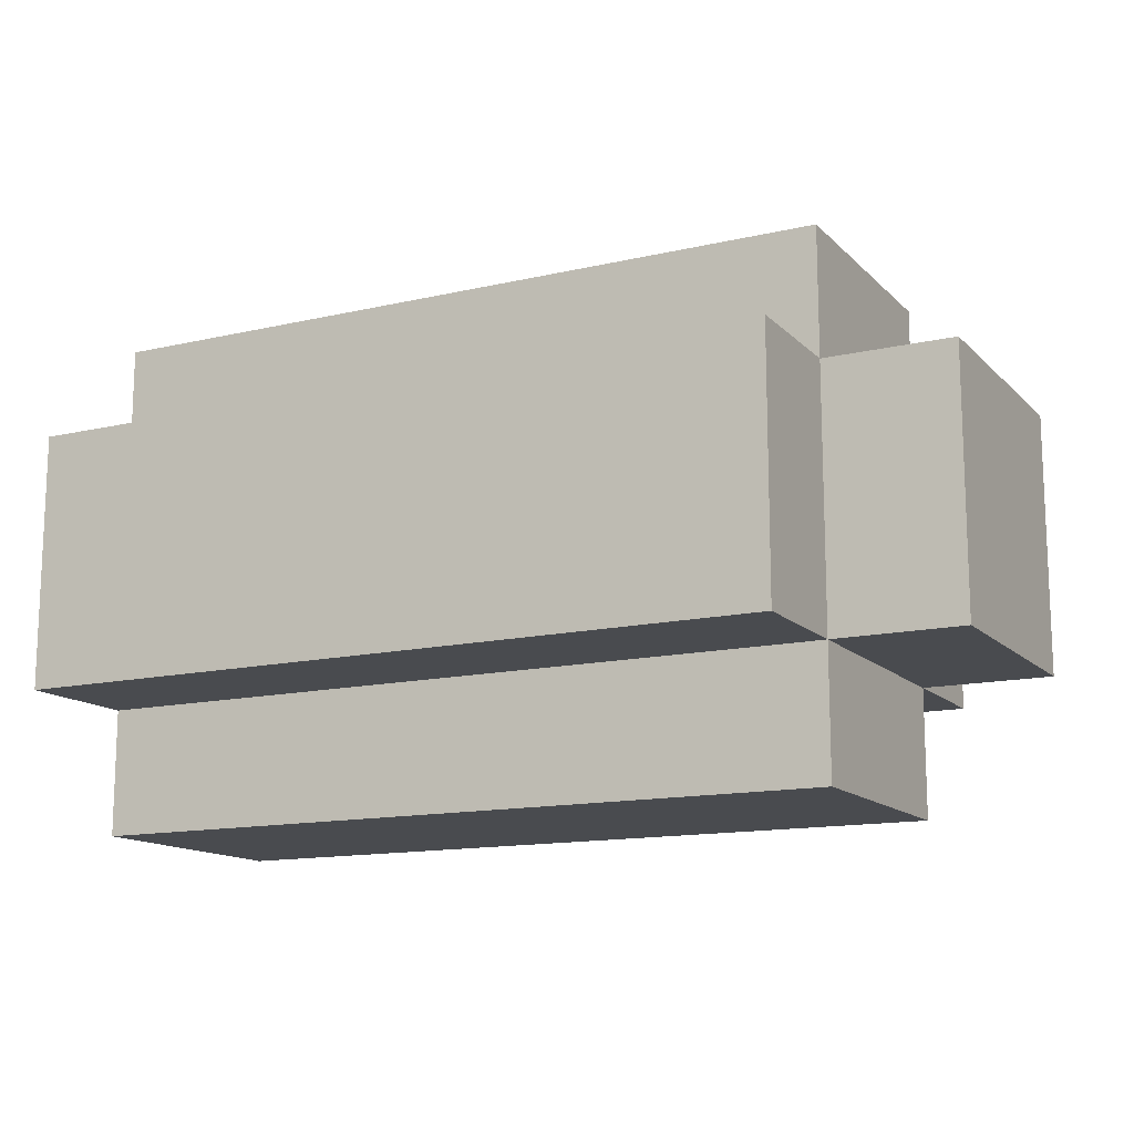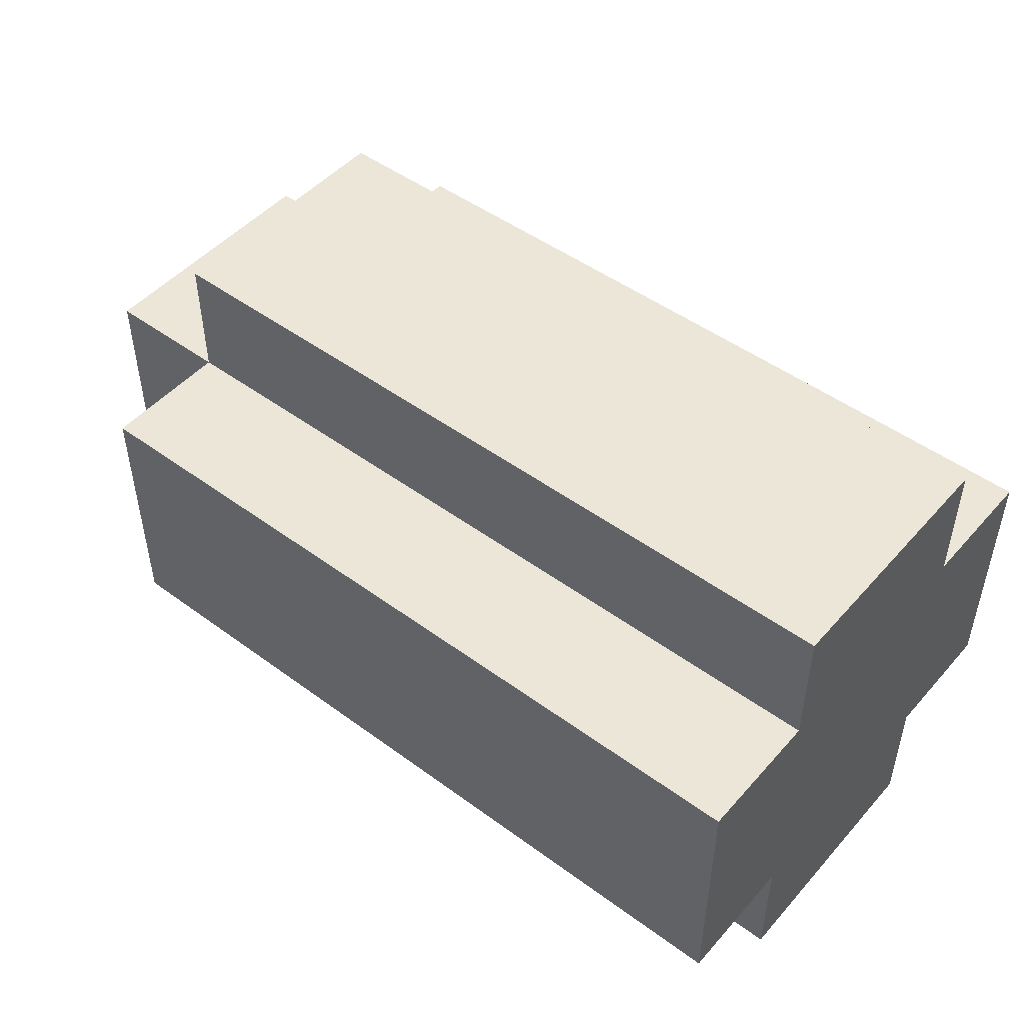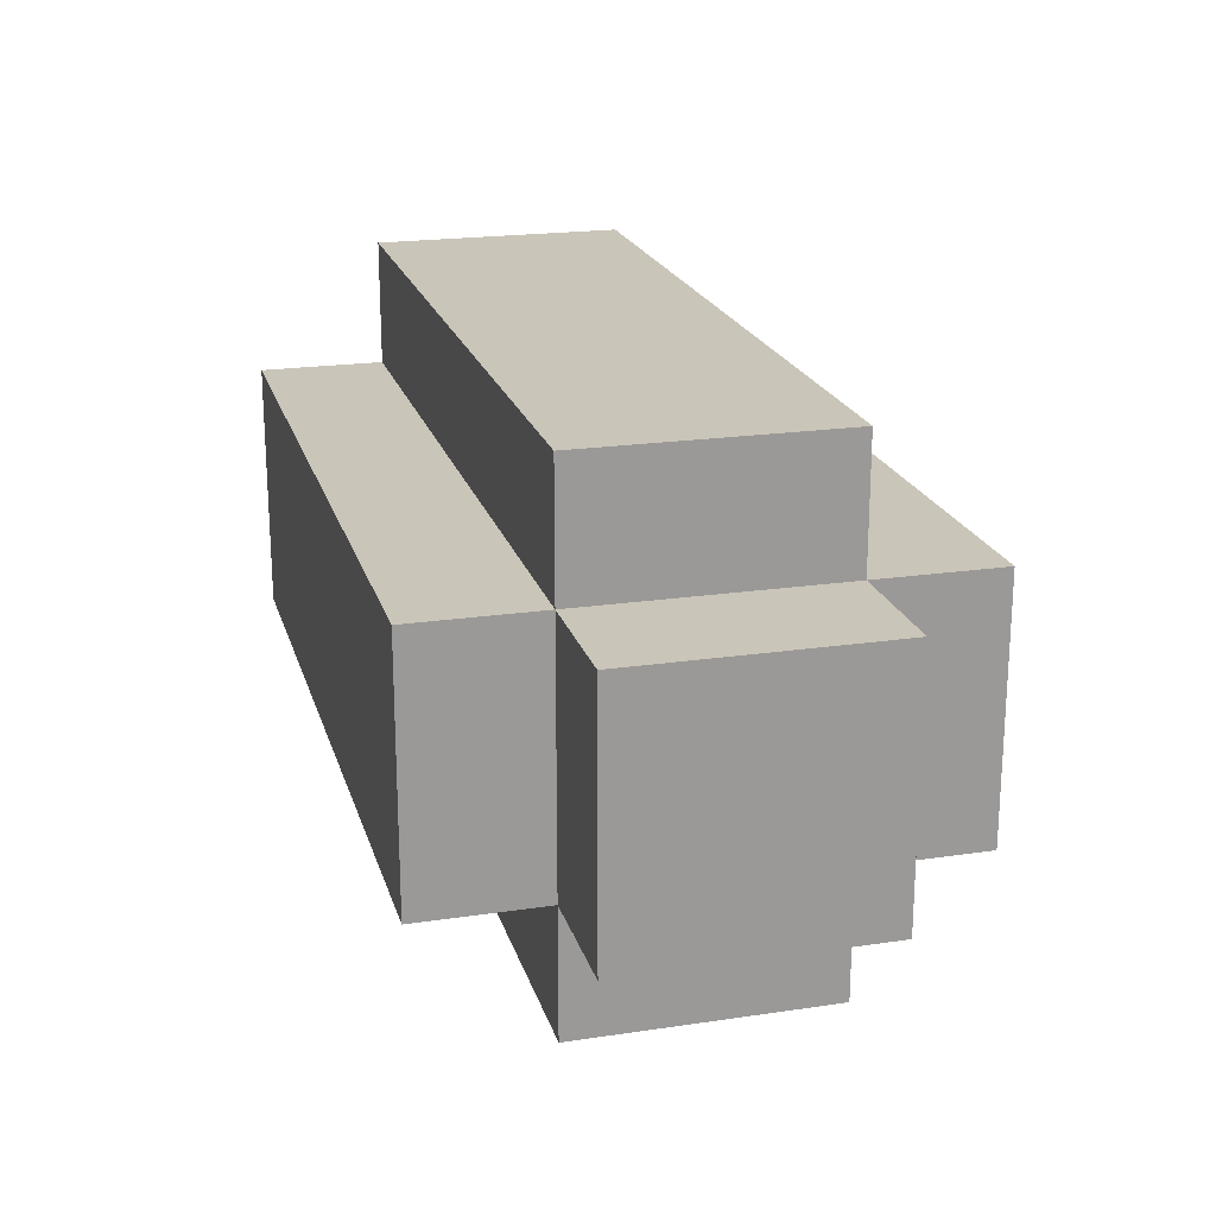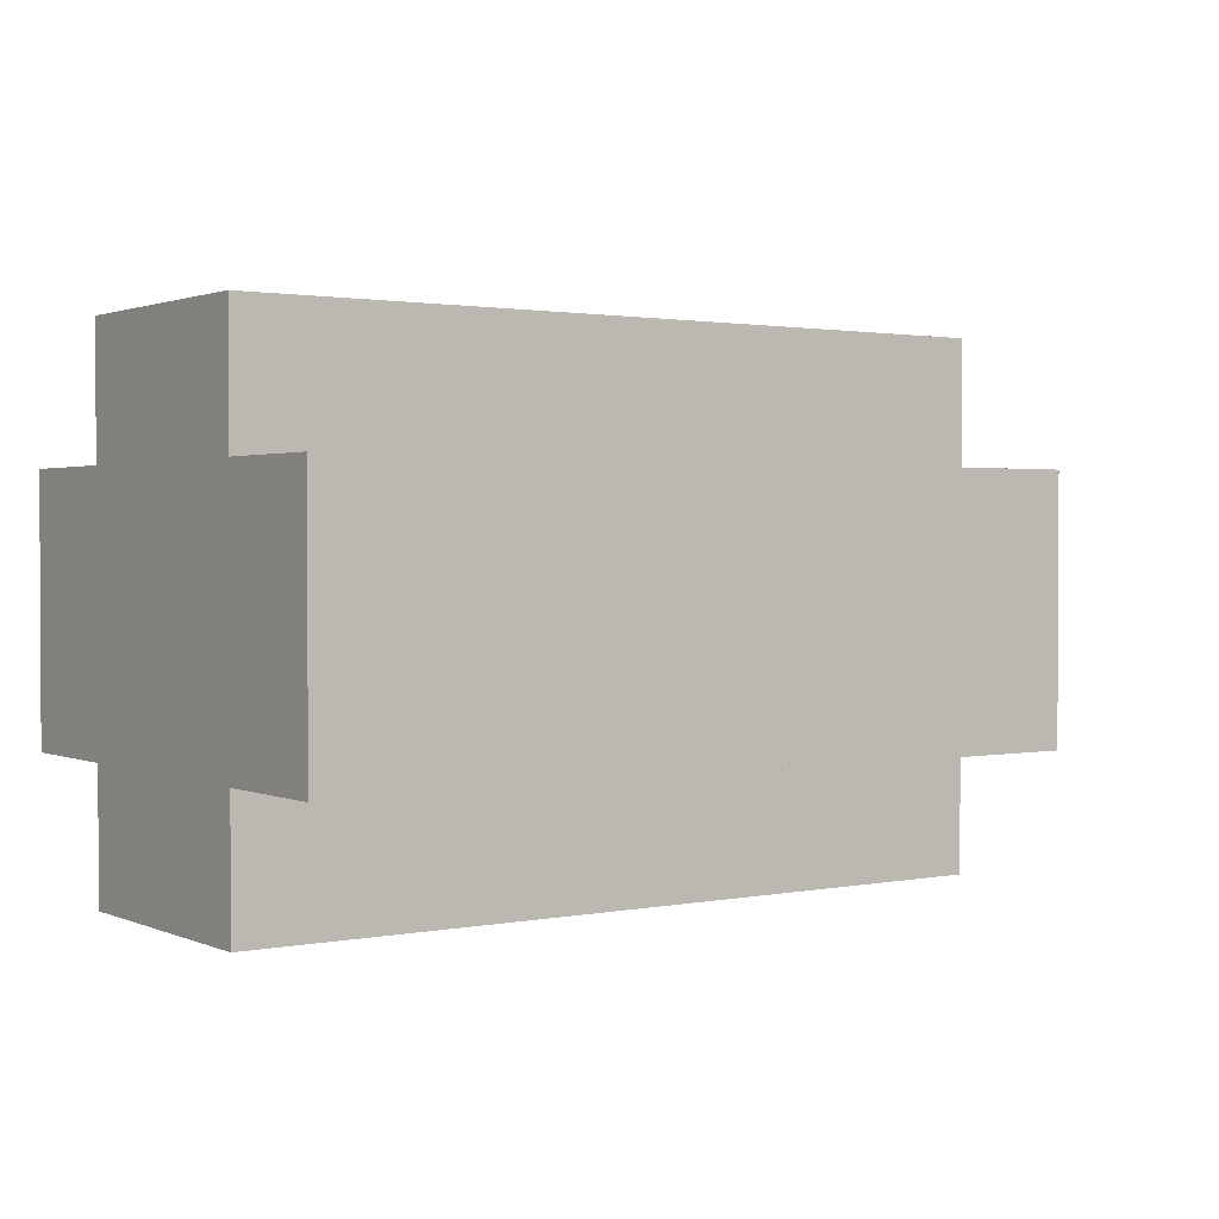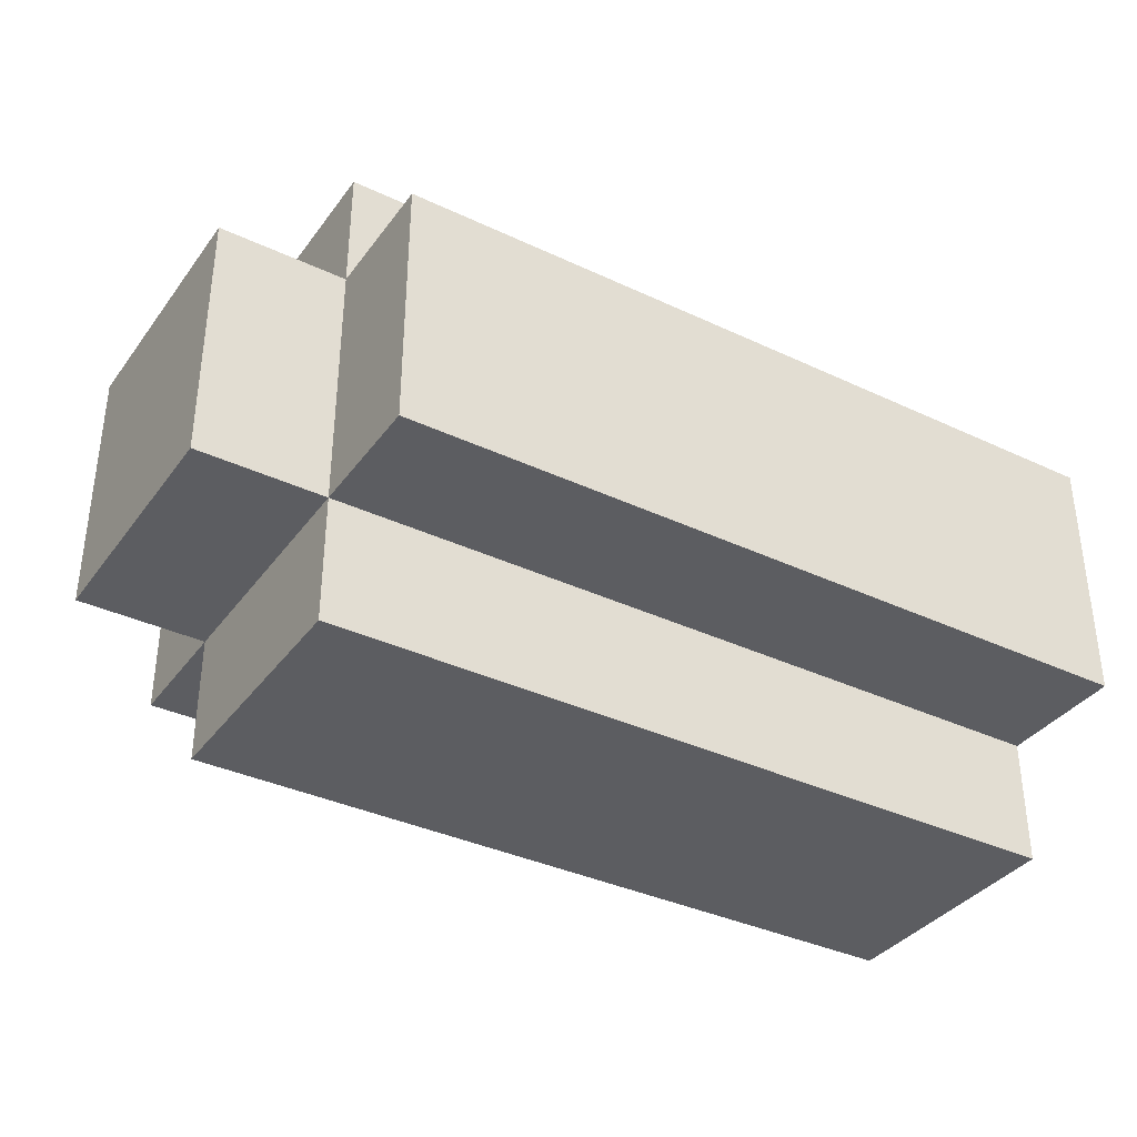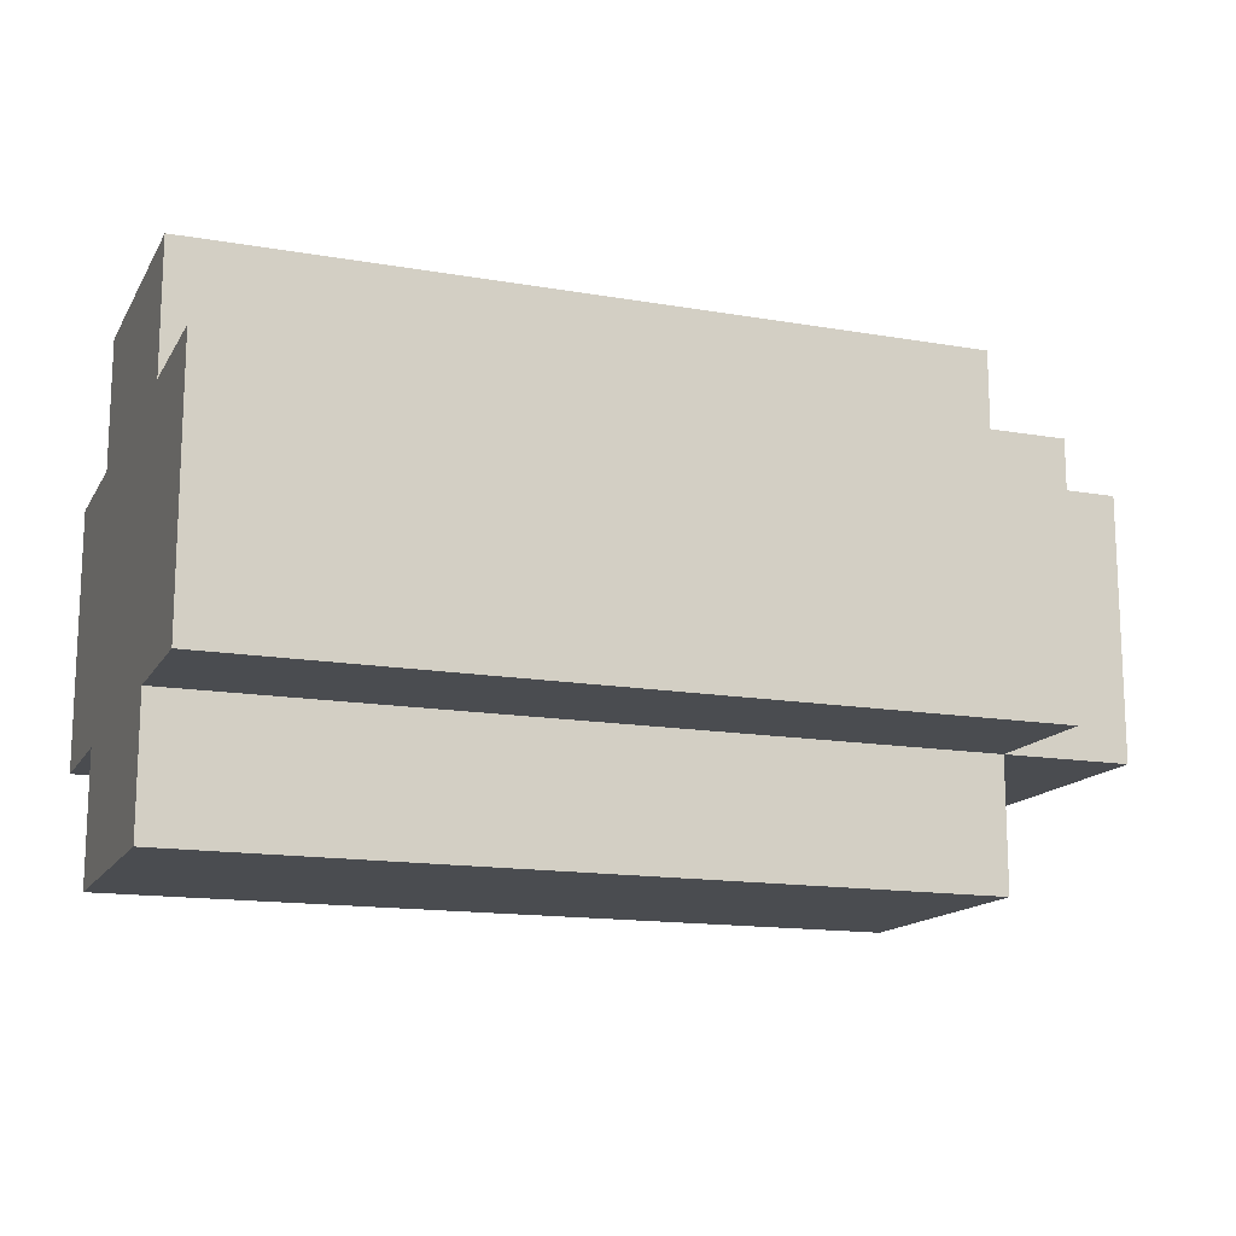
<metadata>
{"format":"obj","ext":"obj","renderer":"f3d","projection":"perspective","resolution":1024,"background":"white","views":[{"elev":-13.7,"azim":27.3,"up":"+Z"},{"elev":48.6,"azim":-140.7,"up":"+Z"},{"elev":20.7,"azim":75.0,"up":"+Y"},{"elev":1.6,"azim":-35.0,"up":"+Z"},{"elev":-36.3,"azim":148.4,"up":"+Z"},{"elev":-14.8,"azim":-20.5,"up":"+Y"}]}
</metadata>
<code>
o
v -0.6 -0.2 0.1
v -0.6 -0.2 -0.1
v -0.6 -0.1 0.2
v -0.6 -0.1 0.1
v -0.6 -0.1 -0.1
v -0.6 -0.1 -0.2
v -0.6 0.1 0.2
v -0.6 0.1 0.1
v -0.6 0.1 -0.1
v -0.6 0.1 -0.2
v -0.6 0.2 0.1
v -0.6 0.2 -0.1
v 0 -0.2 0.1
v 0 -0.2 -0.1
v 0 -0.1 0.2
v 0 -0.1 0.1
v 0 -0.1 -0.1
v 0 -0.1 -0.2
v 0 0.1 0.2
v 0 0.1 0.1
v 0 0.1 -0.1
v 0 0.1 -0.2
v 0 0.2 0.1
v 0 0.2 -0.1
v 0.1 -0.1 0.1
v 0.1 -0.1 -0.1
v 0.1 0.1 0.1
v 0.1 0.1 -0.1
v -0.6 -0.1 0.2
v -0.6 0.1 0.2
v -0.4 -0.1 0.2
v -0.4 0.1 0.2
v 0 -0.1 0.2
v 0 0.1 0.2
v -0.6 -0.2 0.1
v -0.6 -0.1 0.1
v -0.6 0.1 0.1
v -0.6 0.2 0.1
v -0.4 -0.2 0.1
v -0.4 -0.1 0.1
v -0.4 0.1 0.1
v -0.4 0.2 0.1
v 0 -0.2 0.1
v 0 -0.1 0.1
v 0 0.1 0.1
v 0 0.2 0.1
v 0.1 -0.1 0.1
v 0.1 0.1 0.1
v -0.6 -0.2 -0.1
v -0.6 -0.1 -0.1
v -0.6 0.1 -0.1
v -0.6 0.2 -0.1
v -0.4 -0.2 -0.1
v -0.4 -0.1 -0.1
v -0.4 0.1 -0.1
v -0.4 0.2 -0.1
v 0 -0.2 -0.1
v 0 -0.1 -0.1
v 0 0.1 -0.1
v 0 0.2 -0.1
v 0.1 -0.1 -0.1
v 0.1 0.1 -0.1
v -0.6 -0.1 -0.2
v -0.6 0.1 -0.2
v -0.4 -0.1 -0.2
v -0.4 0.1 -0.2
v 0 -0.1 -0.2
v 0 0.1 -0.2
v -0.6 -0.2 0.1
v -0.4 -0.2 0.1
v 0 -0.2 0.1
v -0.6 -0.2 -0.1
v -0.4 -0.2 -0.1
v 0 -0.2 -0.1
v -0.6 -0.1 0.2
v -0.4 -0.1 0.2
v 0 -0.1 0.2
v -0.6 -0.1 0.1
v -0.4 -0.1 0.1
v 0 -0.1 0.1
v 0.1 -0.1 0.1
v -0.6 -0.1 -0.1
v -0.4 -0.1 -0.1
v 0 -0.1 -0.1
v 0.1 -0.1 -0.1
v -0.6 -0.1 -0.2
v -0.4 -0.1 -0.2
v 0 -0.1 -0.2
v -0.6 0.1 0.2
v -0.4 0.1 0.2
v 0 0.1 0.2
v -0.6 0.1 0.1
v -0.4 0.1 0.1
v 0 0.1 0.1
v 0.1 0.1 0.1
v -0.6 0.1 -0.1
v -0.4 0.1 -0.1
v 0 0.1 -0.1
v 0.1 0.1 -0.1
v -0.6 0.1 -0.2
v -0.4 0.1 -0.2
v 0 0.1 -0.2
v -0.6 0.2 0.1
v -0.4 0.2 0.1
v 0 0.2 0.1
v -0.6 0.2 -0.1
v -0.4 0.2 -0.1
v 0 0.2 -0.1
f 4 2 1
f 5 2 4
f 7 4 3
f 8 5 4
f 8 4 7
f 9 6 5
f 9 5 8
f 10 6 9
f 11 9 8
f 12 9 11
f 13 14 16
f 16 14 17
f 15 16 19
f 19 16 20
f 17 18 21
f 21 18 22
f 20 21 23
f 23 21 24
f 25 26 27
f 27 26 28
f 31 30 29
f 32 30 31
f 33 32 31
f 34 32 33
f 39 36 35
f 40 36 39
f 41 38 37
f 42 38 41
f 43 40 39
f 44 40 43
f 45 42 41
f 46 42 45
f 47 45 44
f 48 45 47
f 49 50 53
f 53 50 54
f 51 52 55
f 55 52 56
f 53 54 57
f 57 54 58
f 55 56 59
f 59 56 60
f 58 59 61
f 61 59 62
f 63 64 65
f 65 64 66
f 65 66 67
f 67 66 68
f 72 70 69
f 73 71 70
f 73 70 72
f 74 71 73
f 78 76 75
f 79 77 76
f 79 76 78
f 80 77 79
f 84 81 80
f 85 81 84
f 86 83 82
f 87 84 83
f 87 83 86
f 88 84 87
f 89 90 92
f 90 91 93
f 92 90 93
f 93 91 94
f 94 95 98
f 98 95 99
f 96 97 100
f 97 98 101
f 100 97 101
f 101 98 102
f 103 104 106
f 104 105 107
f 106 104 107
f 107 105 108

</code>
